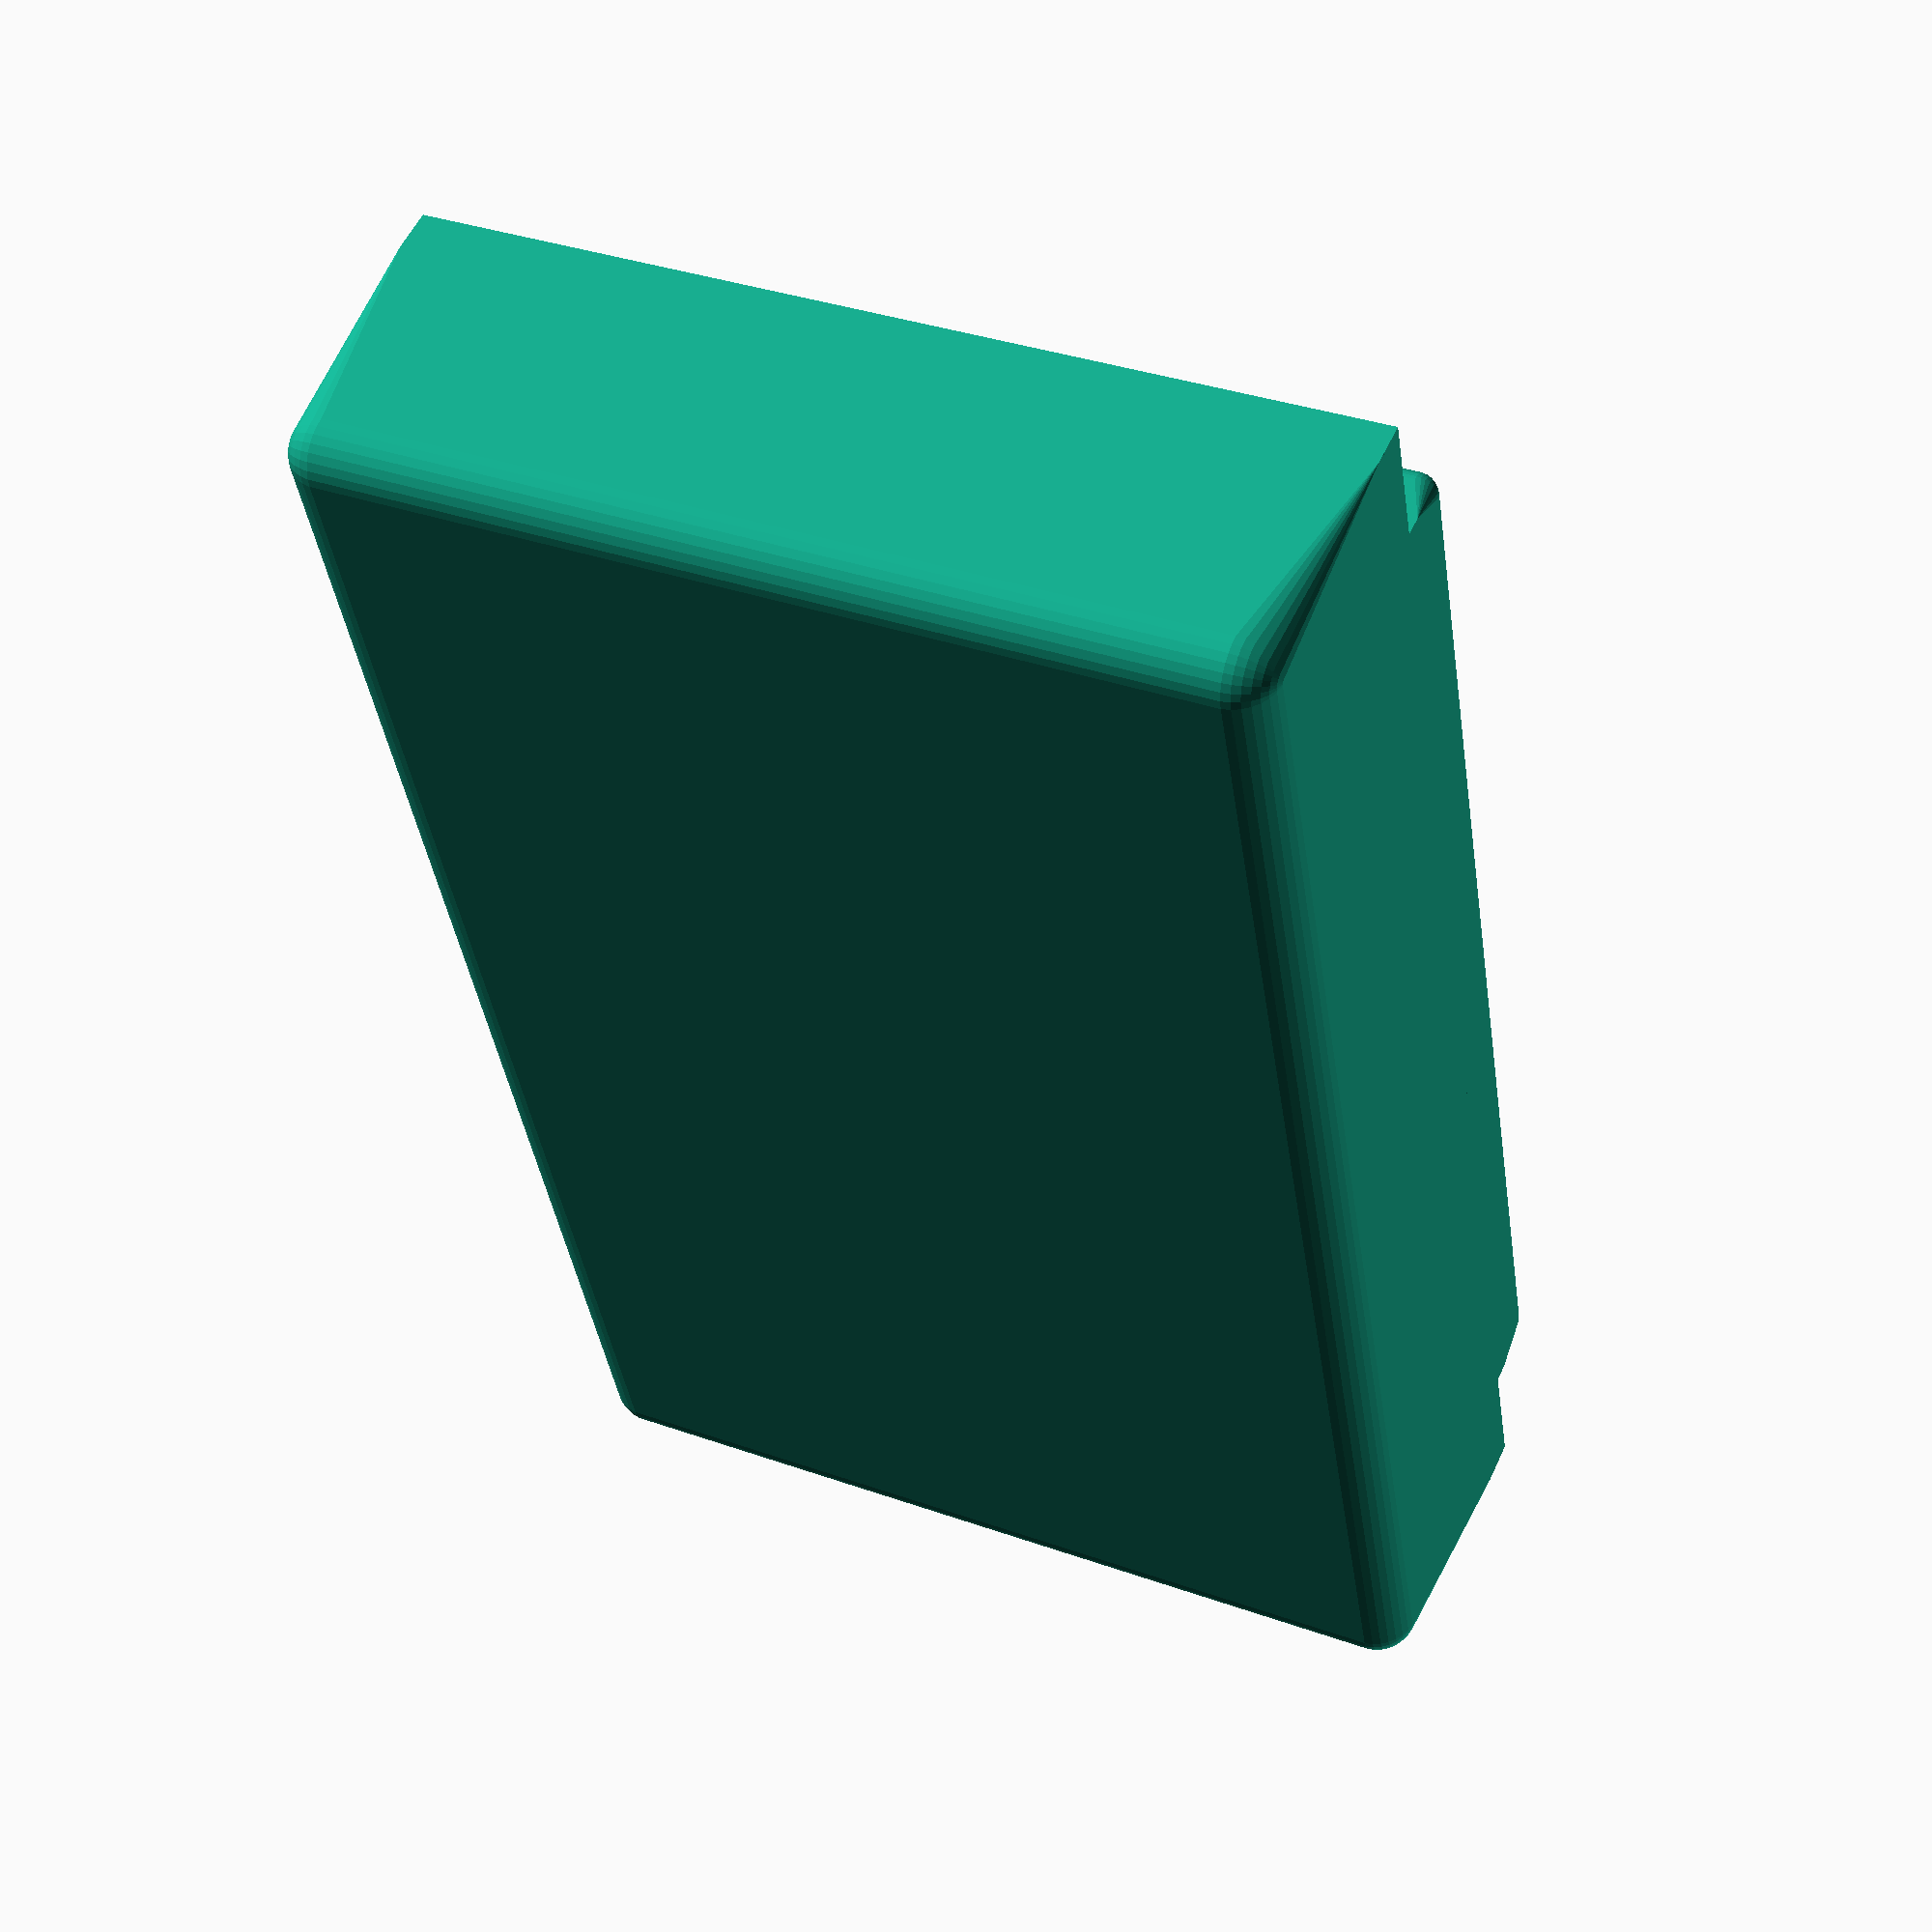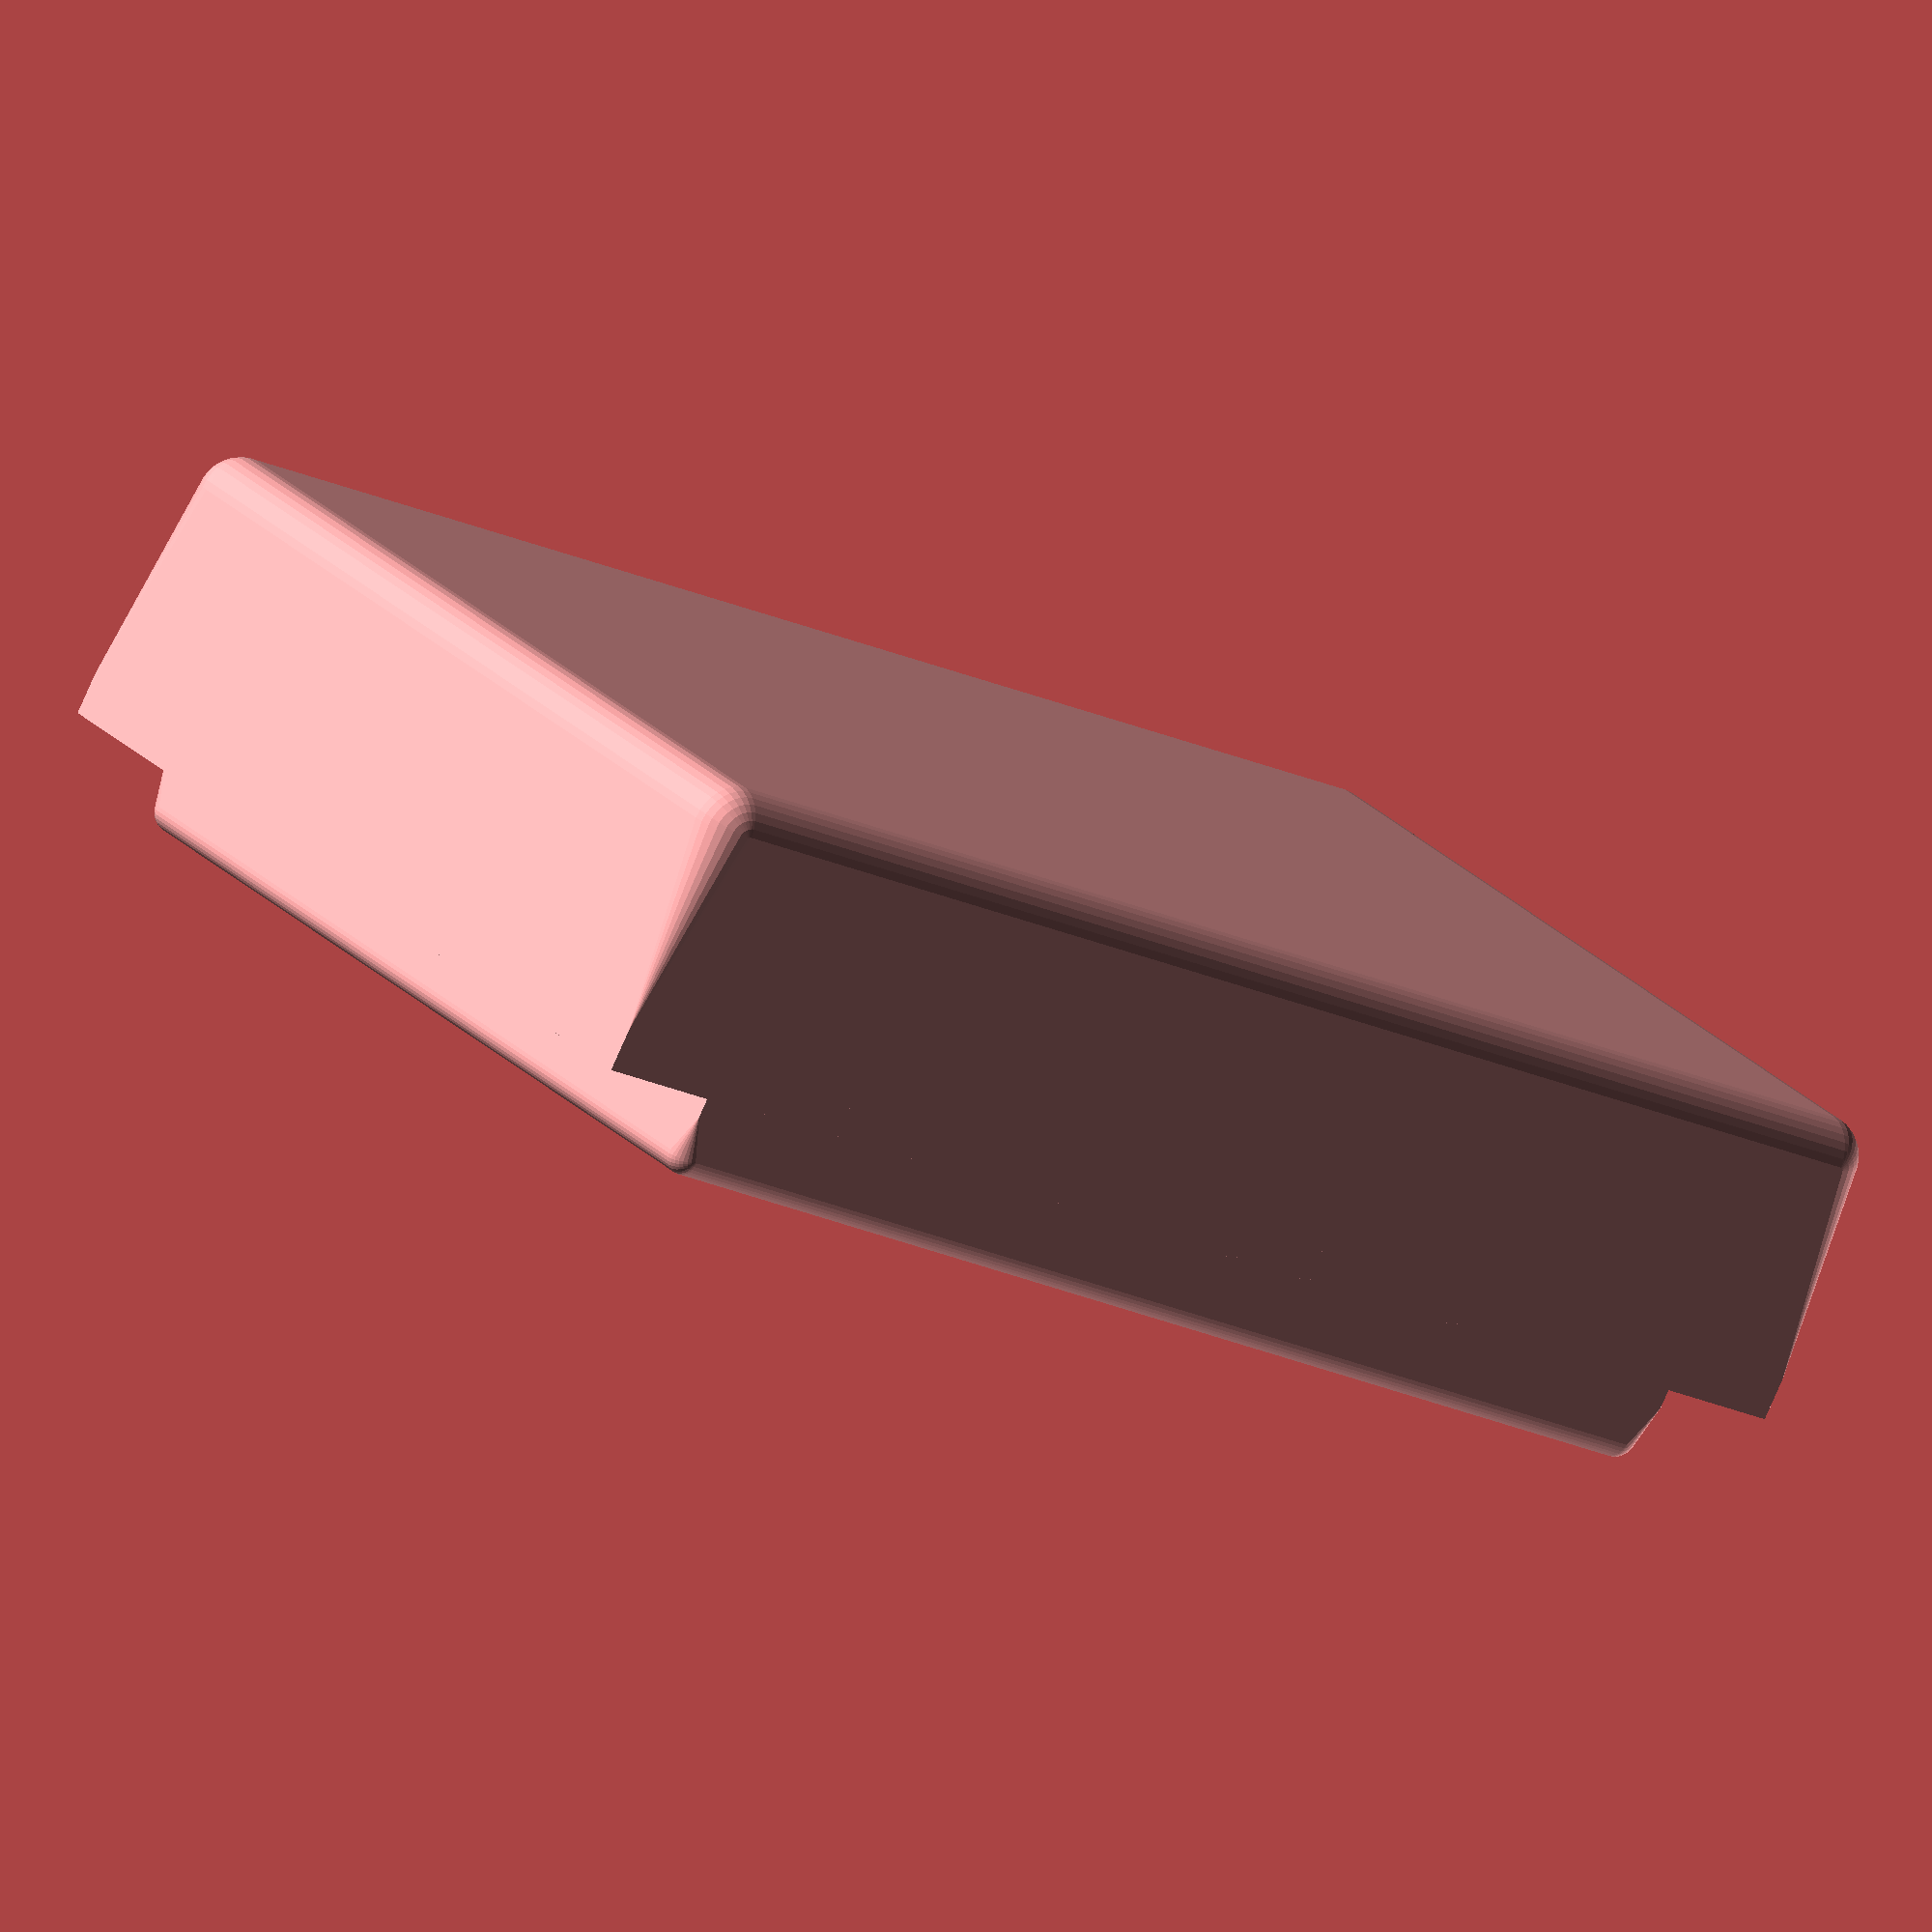
<openscad>
union() // SharpSCAD generated scene: module
{
  { // module: tftmodule
    union()
    {
      translate( v= [ 0, -2, 0 ] )
      {
        { // module: roundedcube
          translate( v= [ -30, -2, -22 ] )
          {
            translate( v= [ 0, 0, 0 ] )
            {
              hull()
              {
                translate( v= [ 1, 1, 1 ] )
                {
                  sphere( r= 1, $fn= 32 );
                }
                translate( v= [ 1, 3, 1 ] )
                {
                  sphere( r= 1, $fn= 32 );
                }
                translate( v= [ 1, 1, 43 ] )
                {
                  sphere( r= 1, $fn= 32 );
                }
                translate( v= [ 1, 3, 43 ] )
                {
                  sphere( r= 1, $fn= 32 );
                }
                translate( v= [ 59, 1, 1 ] )
                {
                  sphere( r= 1, $fn= 32 );
                }
                translate( v= [ 59, 3, 1 ] )
                {
                  sphere( r= 1, $fn= 32 );
                }
                translate( v= [ 59, 1, 43 ] )
                {
                  sphere( r= 1, $fn= 32 );
                }
                translate( v= [ 59, 3, 43 ] )
                {
                  sphere( r= 1, $fn= 32 );
                }
                union()
                {
                  translate( v= [ 0, 3, 0 ] )
                  {
                    cube( size= [ 60, 1, 44 ] );
                  }
                }
              }
            }
          }
        }
      }
      translate( v= [ 0, 0.65, 0 ] )
      {
        cube( size= [ 72, 1.5, 44 ], center= true );
      }
      translate( v= [ 0, 6.9, 0 ] )
      {
        { // module: roundedcube
          translate( v= [ -36, -7, -22 ] )
          {
            translate( v= [ 0, 0, 0 ] )
            {
              hull()
              {
                translate( v= [ 2, 2, 2 ] )
                {
                  sphere( r= 2, $fn= 32 );
                }
                translate( v= [ 2, 12, 2 ] )
                {
                  sphere( r= 2, $fn= 32 );
                }
                translate( v= [ 2, 2, 42 ] )
                {
                  sphere( r= 2, $fn= 32 );
                }
                translate( v= [ 2, 12, 42 ] )
                {
                  sphere( r= 2, $fn= 32 );
                }
                translate( v= [ 70, 2, 2 ] )
                {
                  sphere( r= 2, $fn= 32 );
                }
                translate( v= [ 70, 12, 2 ] )
                {
                  sphere( r= 2, $fn= 32 );
                }
                translate( v= [ 70, 2, 42 ] )
                {
                  sphere( r= 2, $fn= 32 );
                }
                translate( v= [ 70, 12, 42 ] )
                {
                  sphere( r= 2, $fn= 32 );
                }
                union()
                {
                  cube( size= [ 72, 2, 44 ] );
                }
              }
            }
          }
        }
      }
    }
  }
}

</openscad>
<views>
elev=146.3 azim=71.0 roll=244.0 proj=p view=wireframe
elev=153.7 azim=209.0 roll=213.5 proj=o view=wireframe
</views>
